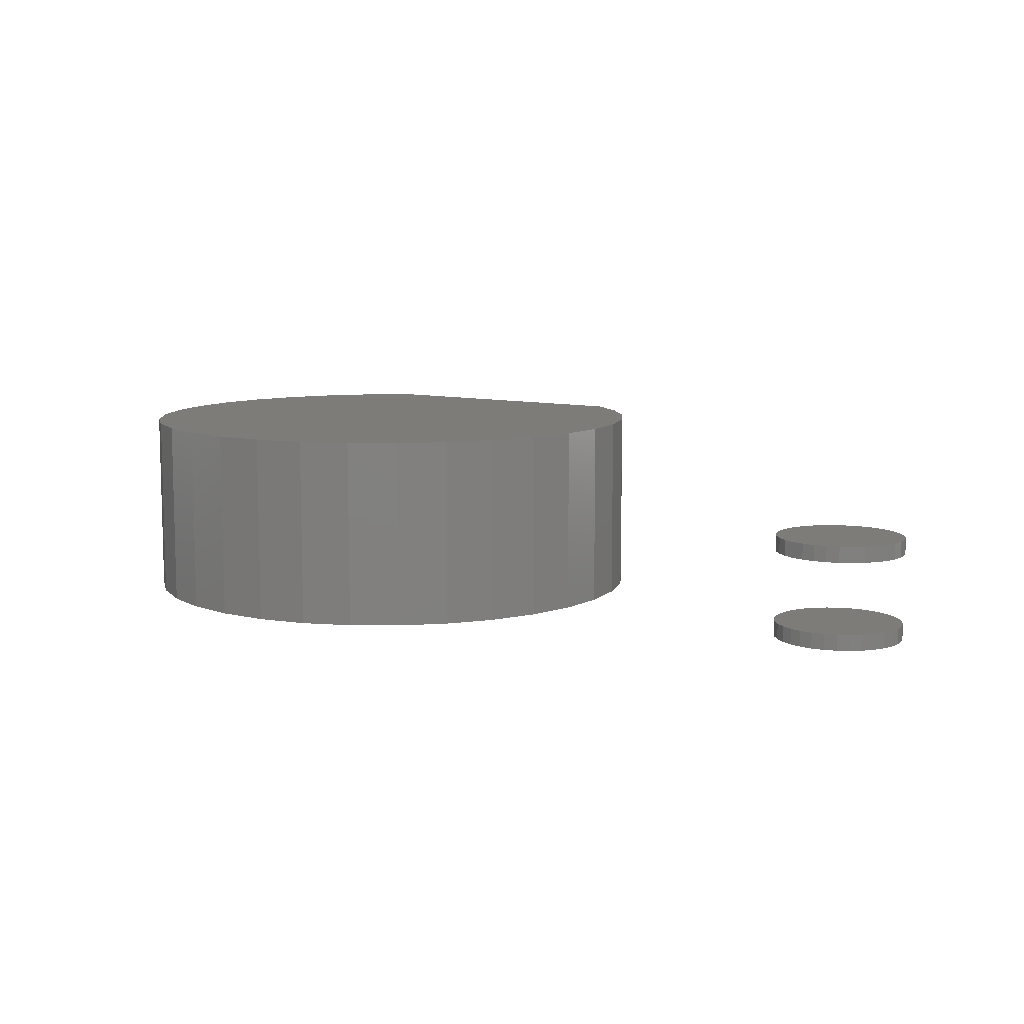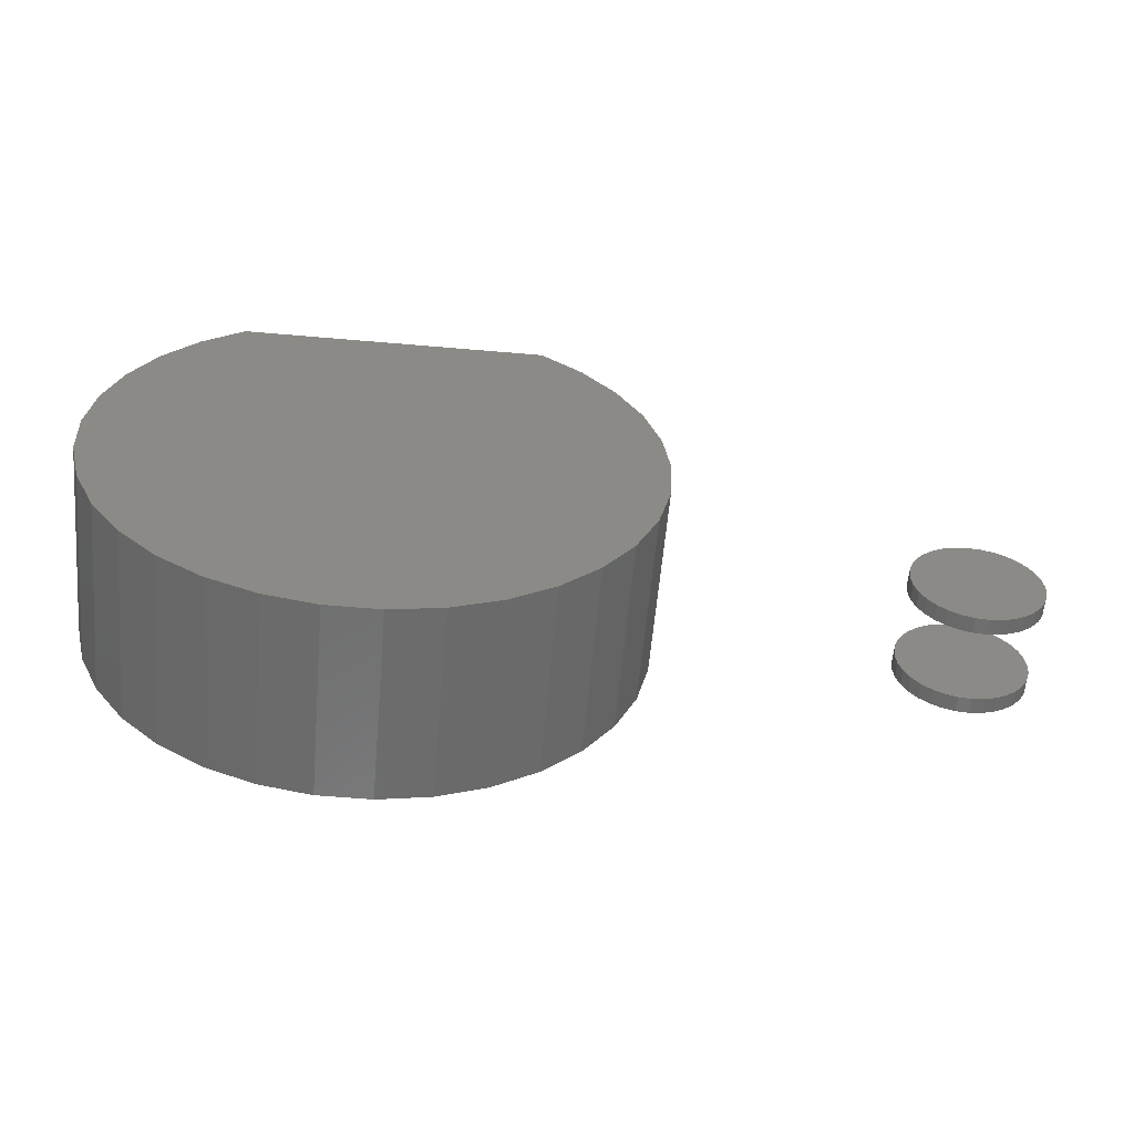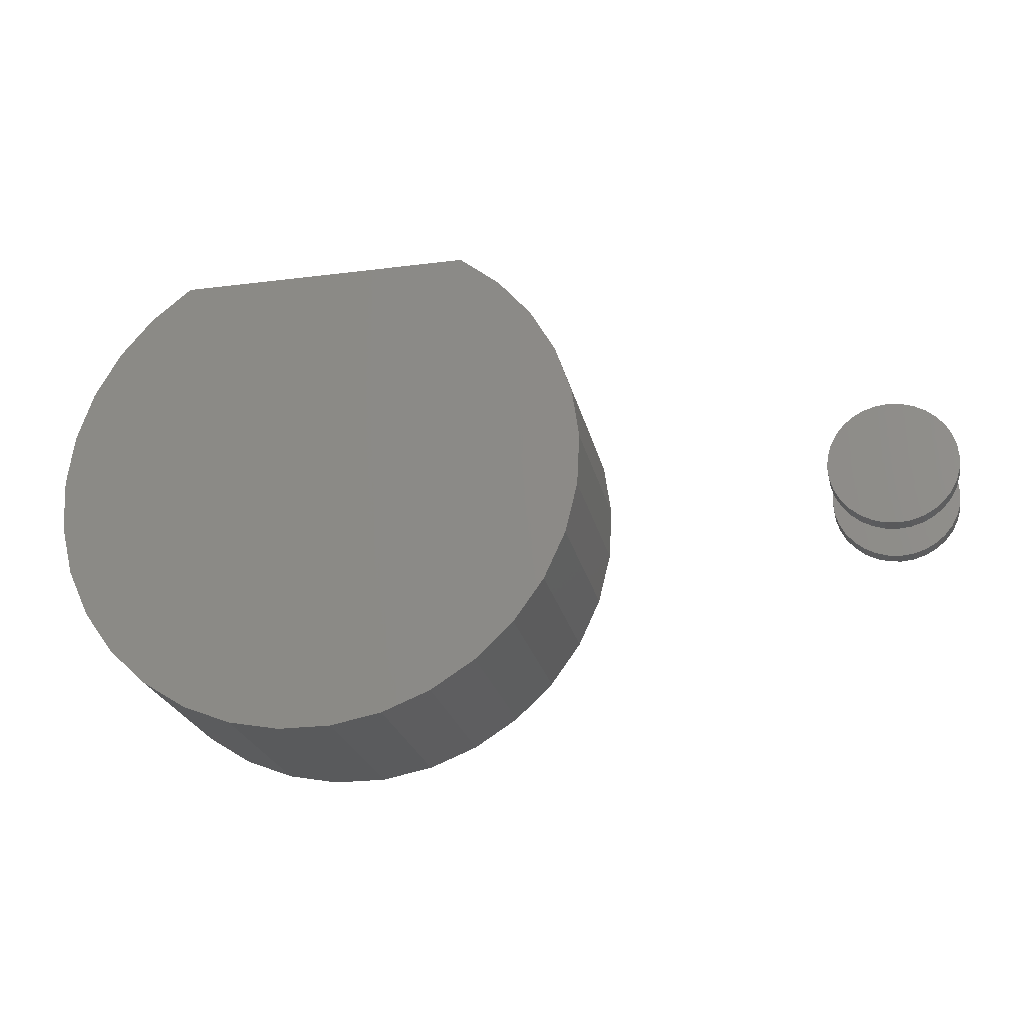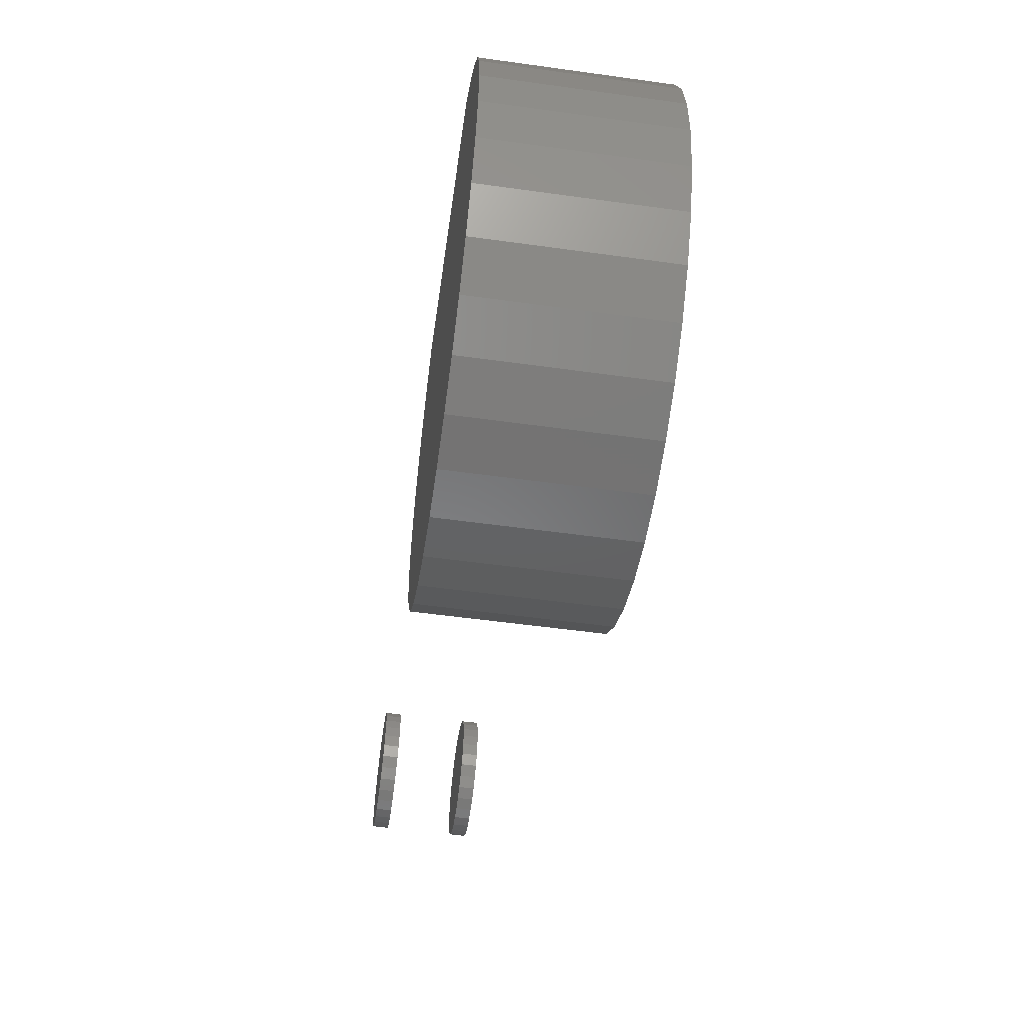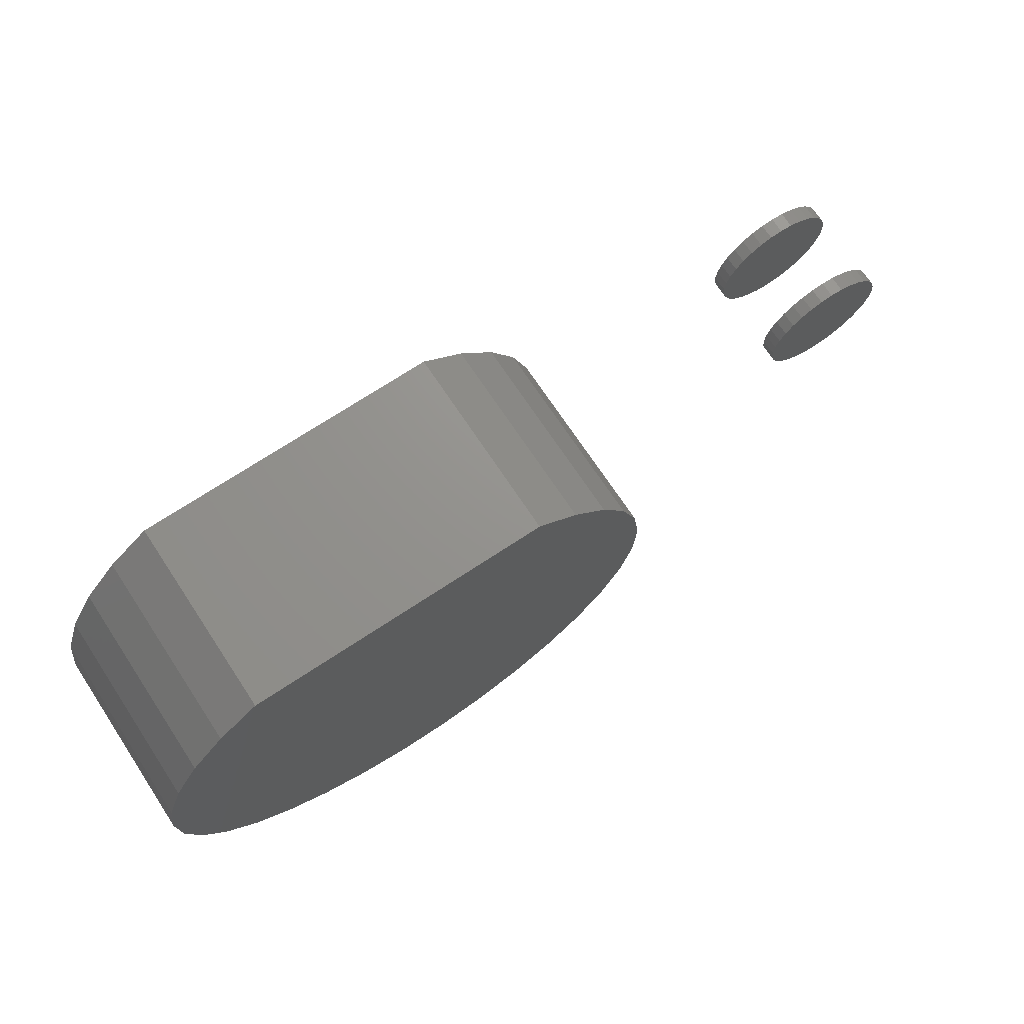
<metadata>
{"format":"stl","ext":"stl","renderer":"f3d","projection":"perspective","resolution":1024,"background":"white","views":[{"elev":9.1,"azim":33.4,"up":"+Z"},{"elev":-58.9,"azim":-5.1,"up":"+Y"},{"elev":-23.5,"azim":12.1,"up":"+Y"},{"elev":-54.9,"azim":-98.3,"up":"+Y"},{"elev":71.1,"azim":-33.5,"up":"+Y"}]}
</metadata>
<code>
# stl→obj: 242 verts, 468 faces
v 0.4974 7.734e-18 0.07812
v 0.4974 7.734e-18 0.09375
v 0.4986 0.01232 0.07812
v 0.4986 0.01232 0.09375
v 0.5022 0.02417 0.07812
v 0.5022 0.02417 0.09375
v 0.508 0.03509 0.07812
v 0.508 0.03509 0.09375
v 0.5159 0.04466 0.07812
v 0.5159 0.04466 0.09375
v 0.5254 0.05251 0.07812
v 0.5254 0.05251 0.09375
v 0.5364 0.05835 0.07812
v 0.5364 0.05835 0.09375
v 0.5482 0.06194 0.07812
v 0.5482 0.06194 0.09375
v 0.5605 0.06316 0.07812
v 0.5605 0.06316 0.09375
v 0.5728 0.06194 0.07812
v 0.5728 0.06194 0.09375
v 0.5847 0.05835 0.07812
v 0.5847 0.05835 0.09375
v 0.5956 0.05251 0.07812
v 0.5956 0.05251 0.09375
v 0.6052 0.04466 0.07812
v 0.6052 0.04466 0.09375
v 0.613 0.03509 0.07812
v 0.613 0.03509 0.09375
v 0.6189 0.02417 0.07812
v 0.6189 0.02417 0.09375
v 0.6225 0.01232 0.07812
v 0.6225 0.01232 0.09375
v 0.6237 -1.547e-17 0.07812
v 0.6237 0 0.09375
v 0.4974 7.734e-18 -0.007812
v 0.4974 7.734e-18 0.007812
v 0.4986 0.01232 -0.007812
v 0.4986 0.01232 0.007812
v 0.5022 0.02417 -0.007812
v 0.5022 0.02417 0.007812
v 0.508 0.03509 -0.007812
v 0.508 0.03509 0.007812
v 0.5159 0.04466 -0.007812
v 0.5159 0.04466 0.007812
v 0.5254 0.05251 -0.007812
v 0.5254 0.05251 0.007812
v 0.5364 0.05835 -0.007812
v 0.5364 0.05835 0.007812
v 0.5482 0.06194 -0.007812
v 0.5482 0.06194 0.007812
v 0.5605 0.06316 -0.007812
v 0.5605 0.06316 0.007812
v 0.5728 0.06194 -0.007812
v 0.5728 0.06194 0.007812
v 0.5847 0.05835 -0.007812
v 0.5847 0.05835 0.007812
v 0.5956 0.05251 -0.007812
v 0.5956 0.05251 0.007812
v 0.6052 0.04466 -0.007812
v 0.6052 0.04466 0.007812
v 0.613 0.03509 -0.007812
v 0.613 0.03509 0.007812
v 0.6189 0.02417 -0.007812
v 0.6189 0.02417 0.007812
v 0.6225 0.01232 -0.007812
v 0.6225 0.01232 0.007812
v 0.6237 -1.547e-17 -0.007812
v 0.6237 0 0.007812
v 0.6225 -0.01232 0.07812
v 0.6225 -0.01232 0.09375
v 0.6189 -0.02417 0.07812
v 0.6189 -0.02417 0.09375
v 0.613 -0.03509 0.07812
v 0.613 -0.03509 0.09375
v 0.6052 -0.04466 0.07812
v 0.6052 -0.04466 0.09375
v 0.5956 -0.05251 0.07812
v 0.5956 -0.05251 0.09375
v 0.5847 -0.05835 0.07812
v 0.5847 -0.05835 0.09375
v 0.5728 -0.06194 0.07812
v 0.5728 -0.06194 0.09375
v 0.5605 -0.06316 0.07812
v 0.5605 -0.06316 0.09375
v 0.5482 -0.06194 0.07812
v 0.5482 -0.06194 0.09375
v 0.5364 -0.05835 0.07812
v 0.5364 -0.05835 0.09375
v 0.5254 -0.05251 0.07812
v 0.5254 -0.05251 0.09375
v 0.5159 -0.04466 0.07812
v 0.5159 -0.04466 0.09375
v 0.508 -0.03509 0.07812
v 0.508 -0.03509 0.09375
v 0.5022 -0.02417 0.07812
v 0.5022 -0.02417 0.09375
v 0.4986 -0.01232 0.07812
v 0.4986 -0.01232 0.09375
v 0.6225 -0.01232 -0.007812
v 0.6225 -0.01232 0.007812
v 0.6189 -0.02417 -0.007812
v 0.6189 -0.02417 0.007812
v 0.613 -0.03509 -0.007812
v 0.613 -0.03509 0.007812
v 0.6052 -0.04466 -0.007812
v 0.6052 -0.04466 0.007812
v 0.5956 -0.05251 -0.007812
v 0.5956 -0.05251 0.007812
v 0.5847 -0.05835 -0.007812
v 0.5847 -0.05835 0.007812
v 0.5728 -0.06194 -0.007812
v 0.5728 -0.06194 0.007812
v 0.5605 -0.06316 -0.007812
v 0.5605 -0.06316 0.007812
v 0.5482 -0.06194 -0.007812
v 0.5482 -0.06194 0.007812
v 0.5364 -0.05835 -0.007812
v 0.5364 -0.05835 0.007812
v 0.5254 -0.05251 -0.007812
v 0.5254 -0.05251 0.007812
v 0.5159 -0.04466 -0.007812
v 0.5159 -0.04466 0.007812
v 0.508 -0.03509 -0.007812
v 0.508 -0.03509 0.007812
v 0.5022 -0.02417 -0.007812
v 0.5022 -0.02417 0.007812
v 0.4986 -0.01232 -0.007812
v 0.4986 -0.01232 0.007812
v -0.1409 0.2276 -0.007812
v -0.1409 0.2276 0.1797
v 0.003906 0.2276 -0.007812
v 0.003906 0.2276 0.1797
v 0.1487 0.2276 -0.007812
v 0.1487 0.2276 0.1797
v 0.1878 0.1963 -0.007812
v 0.1878 0.1963 0.1797
v 0.2203 0.1583 -0.007812
v 0.2203 0.1583 0.1797
v 0.245 0.1147 -0.007812
v 0.245 0.1147 0.1797
v 0.2611 0.0673 -0.007812
v 0.2611 0.0673 0.1797
v 0.2679 0.0177 -0.007812
v 0.2679 0.0177 0.1797
v 0.2653 -0.0323 -0.007812
v 0.2653 -0.0323 0.1797
v 0.2533 -0.0809 -0.007812
v 0.2533 -0.0809 0.1797
v 0.2323 -0.1264 -0.007812
v 0.2323 -0.1264 0.1797
v 0.2031 -0.1671 -0.007812
v 0.2031 -0.1671 0.1797
v 0.1668 -0.2015 -0.007812
v 0.1668 -0.2015 0.1797
v 0.1246 -0.2285 -0.007812
v 0.1246 -0.2285 0.1797
v 0.07811 -0.247 -0.007812
v 0.07811 -0.247 0.1797
v 0.02894 -0.2565 -0.007812
v 0.02894 -0.2565 0.1797
v -0.02113 -0.2565 -0.007812
v -0.02113 -0.2565 0.1797
v -0.0703 -0.247 -0.007812
v -0.0703 -0.247 0.1797
v -0.1168 -0.2285 -0.007812
v -0.1168 -0.2285 0.1797
v -0.159 -0.2015 -0.007812
v -0.159 -0.2015 0.1797
v -0.1953 -0.1671 -0.007812
v -0.1953 -0.1671 0.1797
v -0.2245 -0.1264 -0.007812
v -0.2245 -0.1264 0.1797
v -0.2455 -0.0809 -0.007812
v -0.2455 -0.0809 0.1797
v -0.2575 -0.0323 -0.007812
v -0.2575 -0.0323 0.1797
v -0.2601 0.0177 -0.007812
v -0.2601 0.0177 0.1797
v -0.2533 0.0673 -0.007812
v -0.2533 0.0673 0.1797
v -0.2372 0.1147 -0.007812
v -0.2372 0.1147 0.1797
v -0.2125 0.1583 -0.007812
v -0.2125 0.1583 0.1797
v -0.18 0.1963 -0.007812
v -0.18 0.1963 0.1797
v -0.1362 0.212 0.007812
v 0.003906 0.212 0.007812
v -0.1362 0.212 0.1641
v 0.003906 0.212 0.1641
v 0.144 0.212 0.007812
v 0.144 0.212 0.1641
v 0.003906 -0.242 0.007812
v 0.05224 -0.2373 0.1641
v 0.05224 -0.2373 0.007812
v 0.09872 -0.2233 0.1641
v 0.09872 -0.2233 0.007812
v 0.1416 -0.2004 0.1641
v 0.1416 -0.2004 0.007812
v 0.1792 -0.1697 0.1641
v 0.1792 -0.1697 0.007812
v 0.2101 -0.1323 0.1641
v 0.2101 -0.1323 0.007812
v 0.2332 -0.08956 0.1641
v 0.2332 -0.08956 0.007812
v 0.2475 -0.04316 0.1641
v 0.2475 -0.04316 0.007812
v 0.2525 0.005142 0.1641
v 0.2525 0.005142 0.007812
v 0.2481 0.0535 0.1641
v 0.2481 0.0535 0.007812
v 0.2343 0.1001 0.1641
v 0.2343 0.1001 0.007812
v 0.2117 0.1431 0.1641
v 0.2117 0.1431 0.007812
v 0.1812 0.1809 0.1641
v 0.1812 0.1809 0.007812
v 0.003906 -0.242 0.1641
v -0.04442 -0.2373 0.007812
v -0.04442 -0.2373 0.1641
v -0.09091 -0.2233 0.007812
v -0.09091 -0.2233 0.1641
v -0.1338 -0.2004 0.007812
v -0.1338 -0.2004 0.1641
v -0.1714 -0.1697 0.007812
v -0.1714 -0.1697 0.1641
v -0.2023 -0.1323 0.007812
v -0.2023 -0.1323 0.1641
v -0.2254 -0.08956 0.007812
v -0.2254 -0.08956 0.1641
v -0.2397 -0.04316 0.007812
v -0.2397 -0.04316 0.1641
v -0.2447 0.005142 0.007812
v -0.2447 0.005142 0.1641
v -0.2403 0.0535 0.007812
v -0.2403 0.0535 0.1641
v -0.2265 0.1001 0.007812
v -0.2265 0.1001 0.1641
v -0.2039 0.1431 0.007812
v -0.2039 0.1431 0.1641
v -0.1734 0.1809 0.007812
v -0.1734 0.1809 0.1641
f 1 2 3
f 3 2 4
f 3 4 5
f 5 4 6
f 5 6 7
f 7 6 8
f 7 8 9
f 9 8 10
f 9 10 11
f 11 10 12
f 11 12 13
f 13 12 14
f 13 14 15
f 15 14 16
f 15 16 17
f 17 16 18
f 17 18 19
f 19 18 20
f 19 20 21
f 21 20 22
f 21 22 23
f 23 22 24
f 23 24 25
f 25 24 26
f 25 26 27
f 27 26 28
f 27 28 29
f 29 28 30
f 29 30 31
f 31 30 32
f 31 32 33
f 33 32 34
f 35 36 37
f 37 36 38
f 37 38 39
f 39 38 40
f 39 40 41
f 41 40 42
f 41 42 43
f 43 42 44
f 43 44 45
f 45 44 46
f 45 46 47
f 47 46 48
f 47 48 49
f 49 48 50
f 49 50 51
f 51 50 52
f 51 52 53
f 53 52 54
f 53 54 55
f 55 54 56
f 55 56 57
f 57 56 58
f 57 58 59
f 59 58 60
f 59 60 61
f 61 60 62
f 61 62 63
f 63 62 64
f 63 64 65
f 65 64 66
f 65 66 67
f 67 66 68
f 33 34 69
f 69 34 70
f 69 70 71
f 71 70 72
f 71 72 73
f 73 72 74
f 73 74 75
f 75 74 76
f 75 76 77
f 77 76 78
f 77 78 79
f 79 78 80
f 79 80 81
f 81 80 82
f 81 82 83
f 83 82 84
f 83 84 85
f 85 84 86
f 85 86 87
f 87 86 88
f 87 88 89
f 89 88 90
f 89 90 91
f 91 90 92
f 91 92 93
f 93 92 94
f 93 94 95
f 95 94 96
f 95 96 97
f 97 96 98
f 97 98 1
f 1 98 2
f 67 68 99
f 99 68 100
f 99 100 101
f 101 100 102
f 101 102 103
f 103 102 104
f 103 104 105
f 105 104 106
f 105 106 107
f 107 106 108
f 107 108 109
f 109 108 110
f 109 110 111
f 111 110 112
f 111 112 113
f 113 112 114
f 113 114 115
f 115 114 116
f 115 116 117
f 117 116 118
f 117 118 119
f 119 118 120
f 119 120 121
f 121 120 122
f 121 122 123
f 123 122 124
f 123 124 125
f 125 124 126
f 125 126 127
f 127 126 128
f 127 128 35
f 35 128 36
f 50 54 52
f 54 50 48
f 54 48 56
f 56 48 46
f 56 46 58
f 58 46 44
f 58 44 60
f 60 44 42
f 60 42 62
f 104 122 106
f 106 122 120
f 106 120 108
f 108 120 118
f 108 118 110
f 110 118 116
f 110 116 112
f 112 116 114
f 62 42 64
f 64 42 40
f 64 40 66
f 66 40 38
f 66 38 68
f 68 38 36
f 68 36 100
f 100 36 128
f 100 128 102
f 102 128 126
f 102 126 104
f 104 126 124
f 104 124 122
f 17 19 15
f 13 15 19
f 21 13 19
f 11 13 21
f 23 11 21
f 9 11 23
f 25 9 23
f 7 9 25
f 27 7 25
f 75 91 73
f 89 91 75
f 77 89 75
f 87 89 77
f 79 87 77
f 85 87 79
f 81 85 79
f 83 85 81
f 91 93 73
f 73 93 95
f 73 95 71
f 71 95 97
f 71 97 69
f 69 97 1
f 69 1 33
f 33 1 3
f 33 3 31
f 31 3 5
f 31 5 29
f 29 5 7
f 29 7 27
f 51 53 49
f 47 49 53
f 55 47 53
f 45 47 55
f 57 45 55
f 43 45 57
f 59 43 57
f 41 43 59
f 61 41 59
f 105 121 103
f 119 121 105
f 107 119 105
f 117 119 107
f 109 117 107
f 115 117 109
f 111 115 109
f 113 115 111
f 121 123 103
f 103 123 125
f 103 125 101
f 101 125 127
f 101 127 99
f 99 127 35
f 99 35 67
f 67 35 37
f 67 37 65
f 65 37 39
f 65 39 63
f 63 39 41
f 63 41 61
f 16 20 18
f 20 16 14
f 20 14 22
f 22 14 12
f 22 12 24
f 24 12 10
f 24 10 26
f 26 10 8
f 26 8 28
f 74 92 76
f 76 92 90
f 76 90 78
f 78 90 88
f 78 88 80
f 80 88 86
f 80 86 82
f 82 86 84
f 28 8 30
f 30 8 6
f 30 6 32
f 32 6 4
f 32 4 34
f 34 4 2
f 34 2 70
f 70 2 98
f 70 98 72
f 72 98 96
f 72 96 74
f 74 96 94
f 74 94 92
f 129 130 131
f 131 130 132
f 131 132 133
f 133 132 134
f 133 134 135
f 135 134 136
f 135 136 137
f 137 136 138
f 137 138 139
f 139 138 140
f 139 140 141
f 141 140 142
f 141 142 143
f 143 142 144
f 143 144 145
f 145 144 146
f 145 146 147
f 147 146 148
f 147 148 149
f 149 148 150
f 149 150 151
f 151 150 152
f 151 152 153
f 153 152 154
f 153 154 155
f 155 154 156
f 155 156 157
f 157 156 158
f 157 158 159
f 159 158 160
f 159 160 161
f 161 160 162
f 161 162 163
f 163 162 164
f 163 164 165
f 165 164 166
f 165 166 167
f 167 166 168
f 167 168 169
f 169 168 170
f 169 170 171
f 171 170 172
f 171 172 173
f 173 172 174
f 173 174 175
f 175 174 176
f 175 176 177
f 177 176 178
f 177 178 179
f 179 178 180
f 179 180 181
f 181 180 182
f 181 182 183
f 183 182 184
f 183 184 185
f 185 184 186
f 185 186 129
f 129 186 130
f 143 145 141
f 149 137 139
f 157 159 131
f 179 173 175
f 175 177 179
f 129 131 159
f 129 159 161
f 129 161 163
f 129 163 165
f 129 165 167
f 129 167 169
f 129 169 185
f 145 147 141
f 141 147 149
f 141 149 139
f 157 131 155
f 155 131 133
f 155 133 153
f 153 133 135
f 153 135 151
f 151 135 137
f 151 137 149
f 179 181 173
f 173 181 183
f 173 183 171
f 171 183 185
f 171 185 169
f 142 146 144
f 140 138 150
f 132 160 158
f 176 174 180
f 180 178 176
f 130 186 170
f 130 170 168
f 130 168 166
f 130 166 164
f 130 164 162
f 130 162 160
f 130 160 132
f 140 150 142
f 142 150 148
f 142 148 146
f 150 138 152
f 152 138 136
f 152 136 154
f 154 136 134
f 154 134 156
f 156 134 132
f 156 132 158
f 170 186 172
f 172 186 184
f 172 184 174
f 174 184 182
f 174 182 180
f 187 188 189
f 189 188 190
f 188 191 190
f 190 191 192
f 193 194 195
f 195 194 196
f 195 196 197
f 197 196 198
f 197 198 199
f 199 198 200
f 199 200 201
f 201 200 202
f 201 202 203
f 203 202 204
f 203 204 205
f 205 204 206
f 205 206 207
f 207 206 208
f 207 208 209
f 209 208 210
f 209 210 211
f 211 210 212
f 211 212 213
f 213 212 214
f 213 214 215
f 215 214 216
f 215 216 217
f 217 216 192
f 217 192 191
f 194 193 218
f 218 193 219
f 218 219 220
f 220 219 221
f 220 221 222
f 222 221 223
f 222 223 224
f 224 223 225
f 224 225 226
f 226 225 227
f 226 227 228
f 228 227 229
f 228 229 230
f 230 229 231
f 230 231 232
f 232 231 233
f 232 233 234
f 234 233 235
f 234 235 236
f 236 235 237
f 236 237 238
f 238 237 239
f 238 239 240
f 240 239 241
f 240 241 242
f 242 241 187
f 242 187 189
f 211 207 209
f 207 211 213
f 229 235 231
f 231 235 233
f 187 241 225
f 187 225 223
f 187 223 221
f 187 221 219
f 187 219 193
f 187 193 188
f 188 193 195
f 188 195 197
f 188 197 199
f 188 199 191
f 191 199 217
f 217 199 201
f 217 201 215
f 215 201 203
f 215 203 213
f 213 203 205
f 213 205 207
f 225 241 227
f 227 241 239
f 227 239 229
f 229 239 237
f 229 237 235
f 208 206 210
f 212 210 206
f 232 236 230
f 234 236 232
f 189 190 218
f 189 218 220
f 189 220 222
f 189 222 224
f 189 224 226
f 189 226 242
f 190 192 198
f 190 198 196
f 190 196 194
f 190 194 218
f 206 204 212
f 212 204 202
f 212 202 214
f 214 202 200
f 214 200 216
f 216 200 198
f 216 198 192
f 236 238 230
f 230 238 240
f 230 240 228
f 228 240 242
f 228 242 226

</code>
